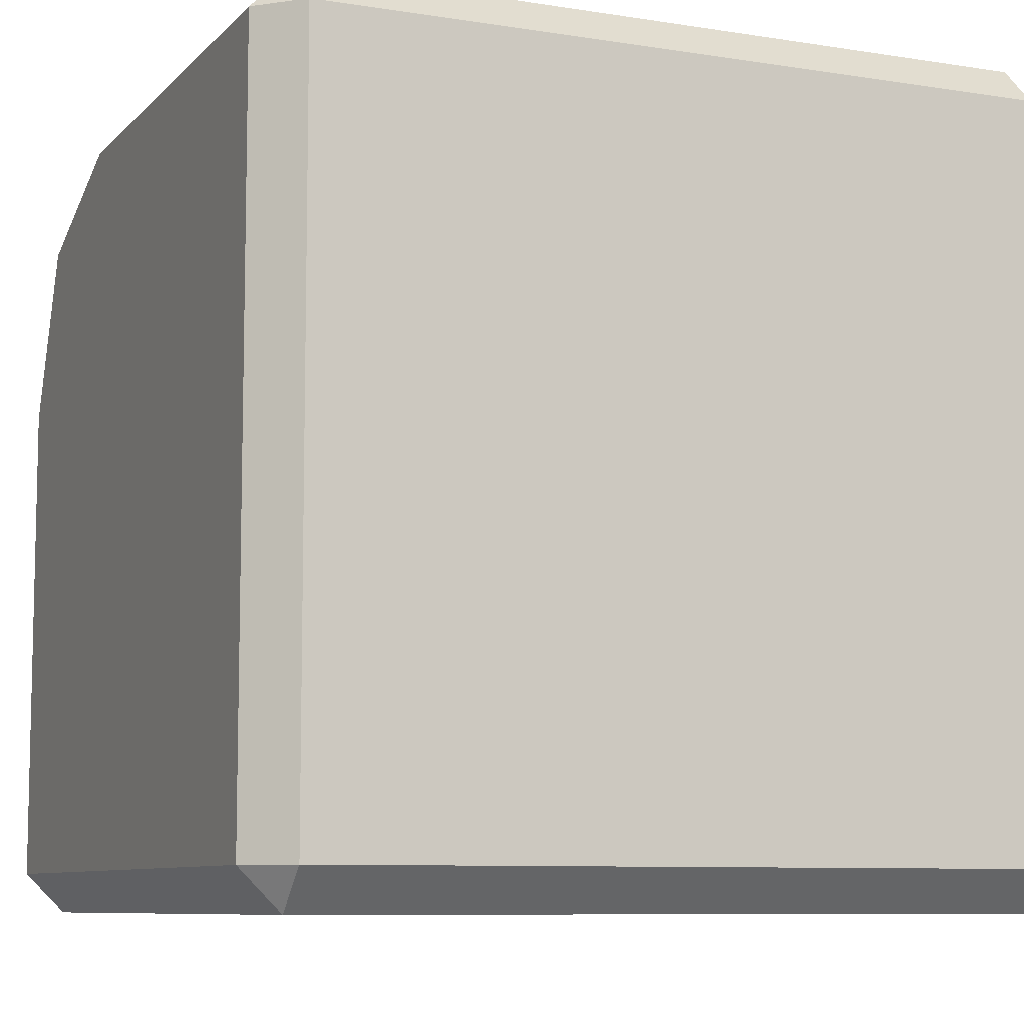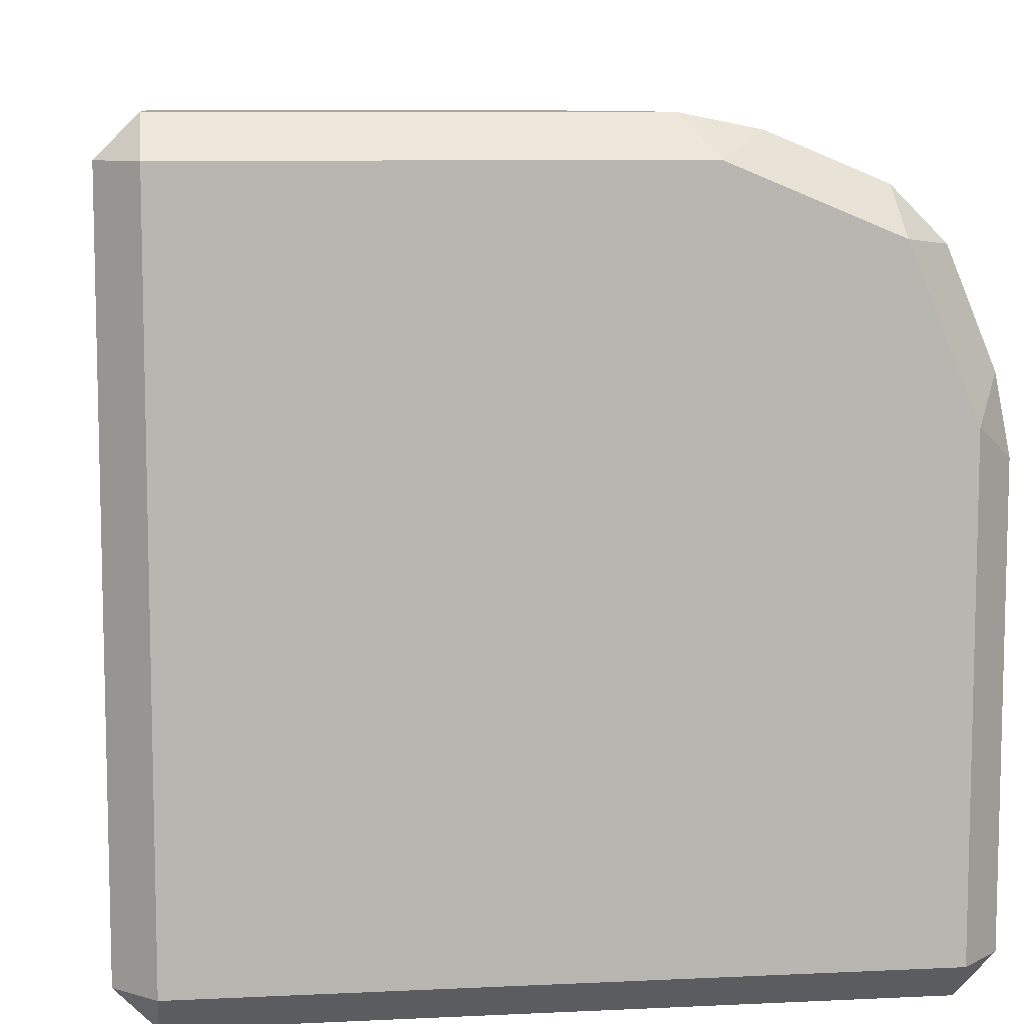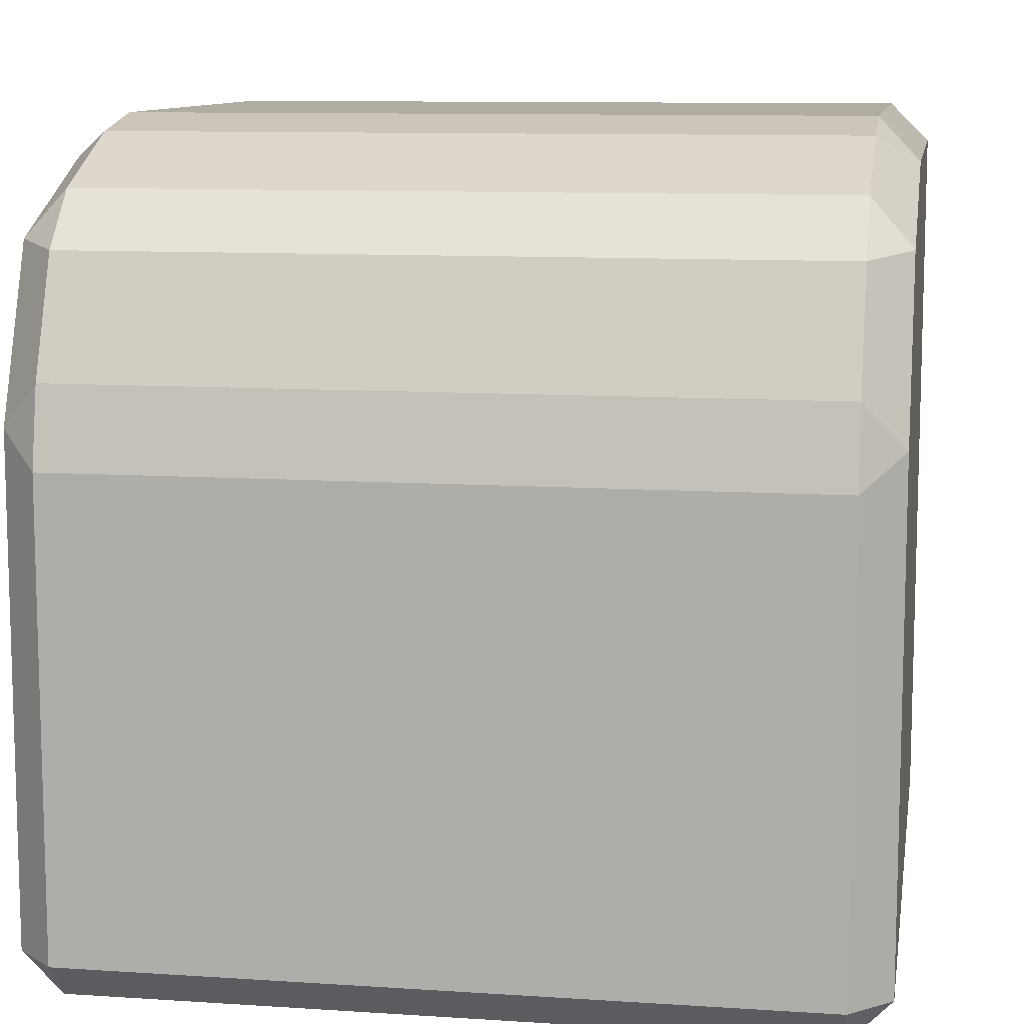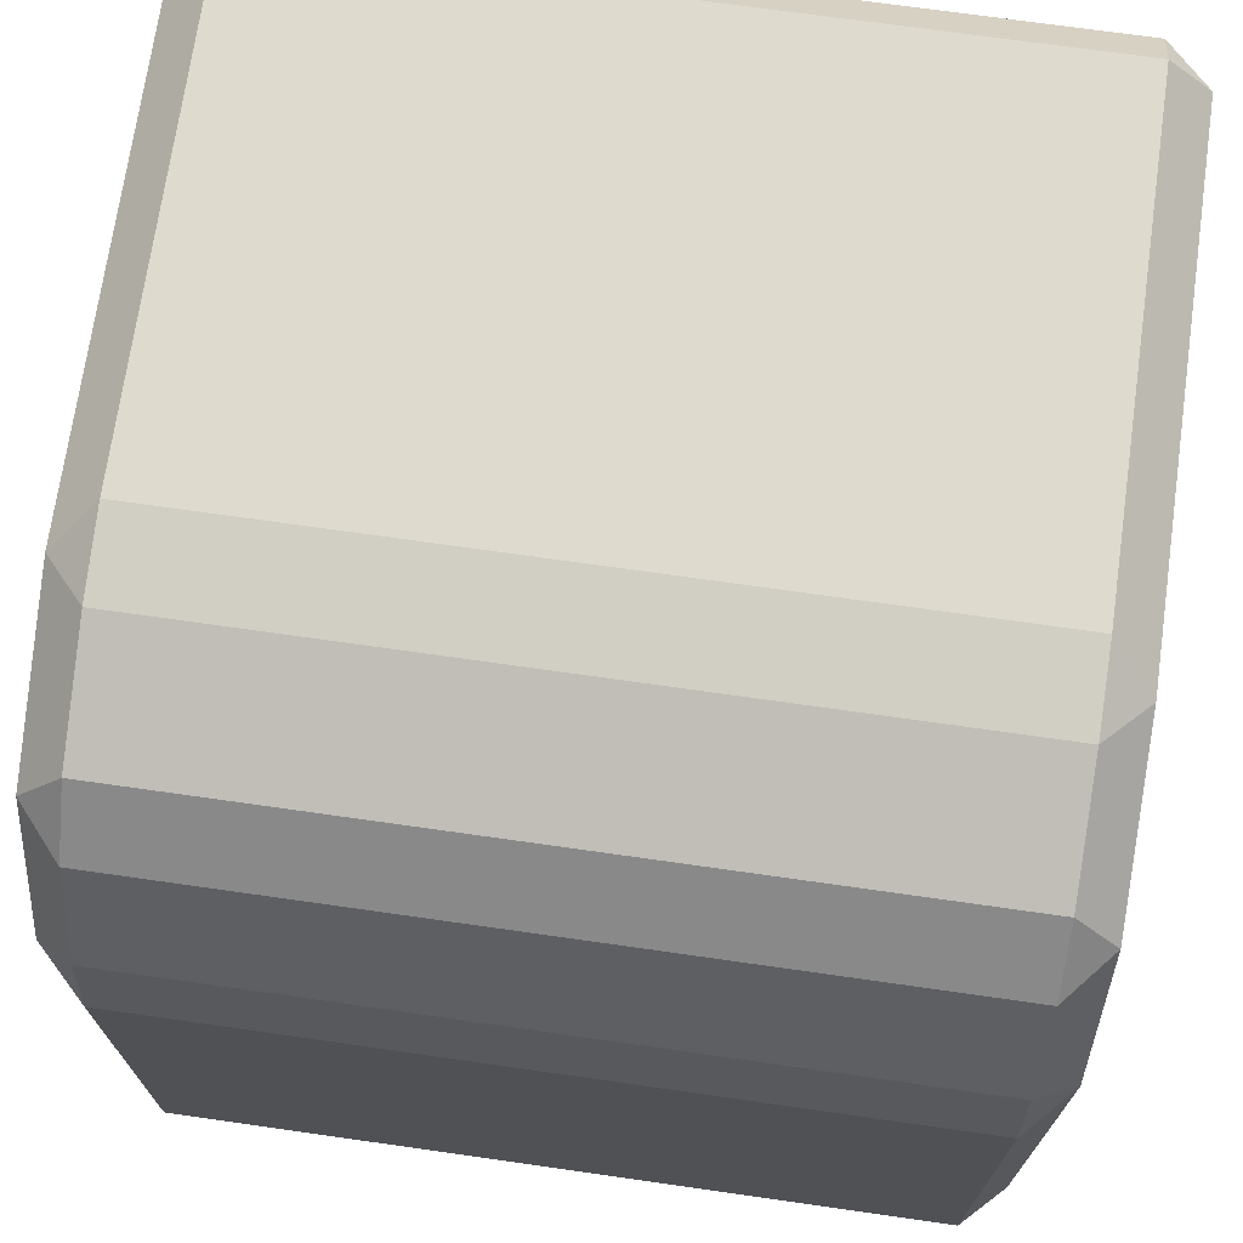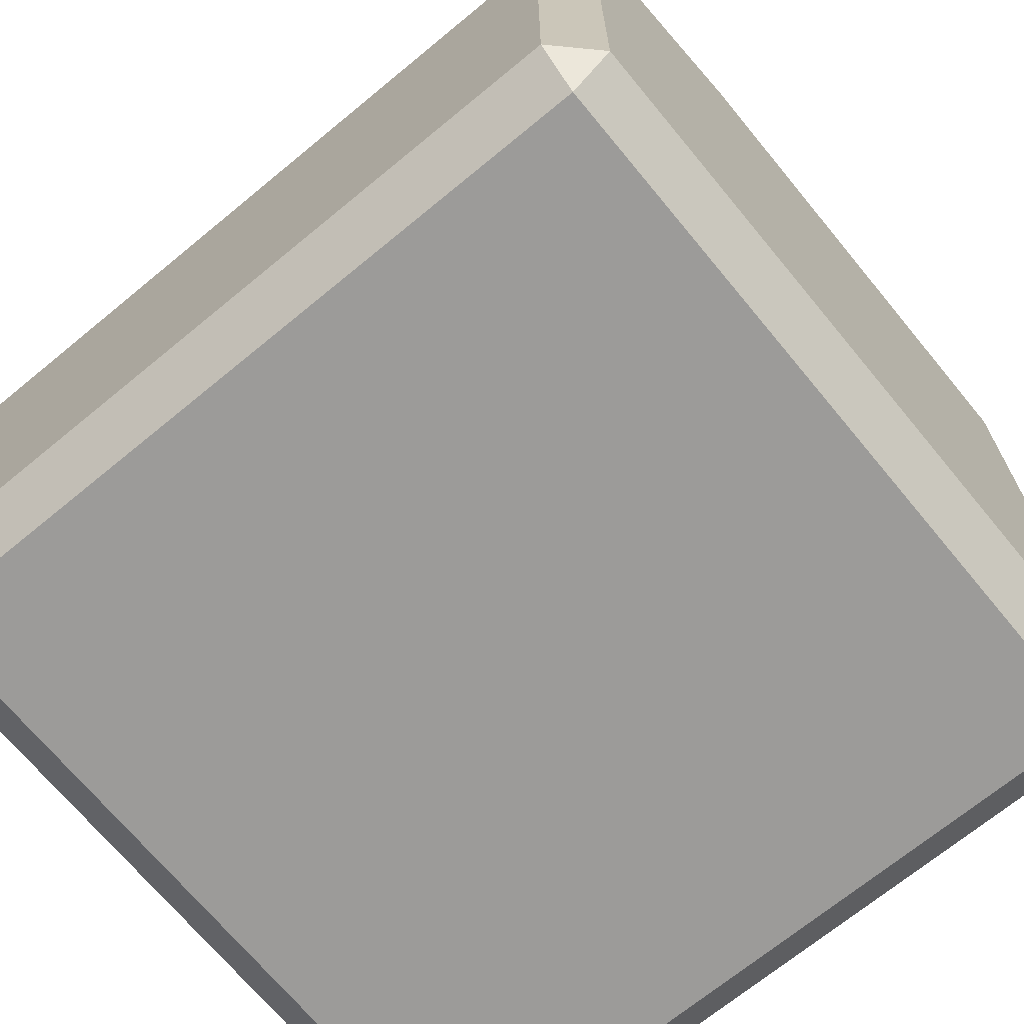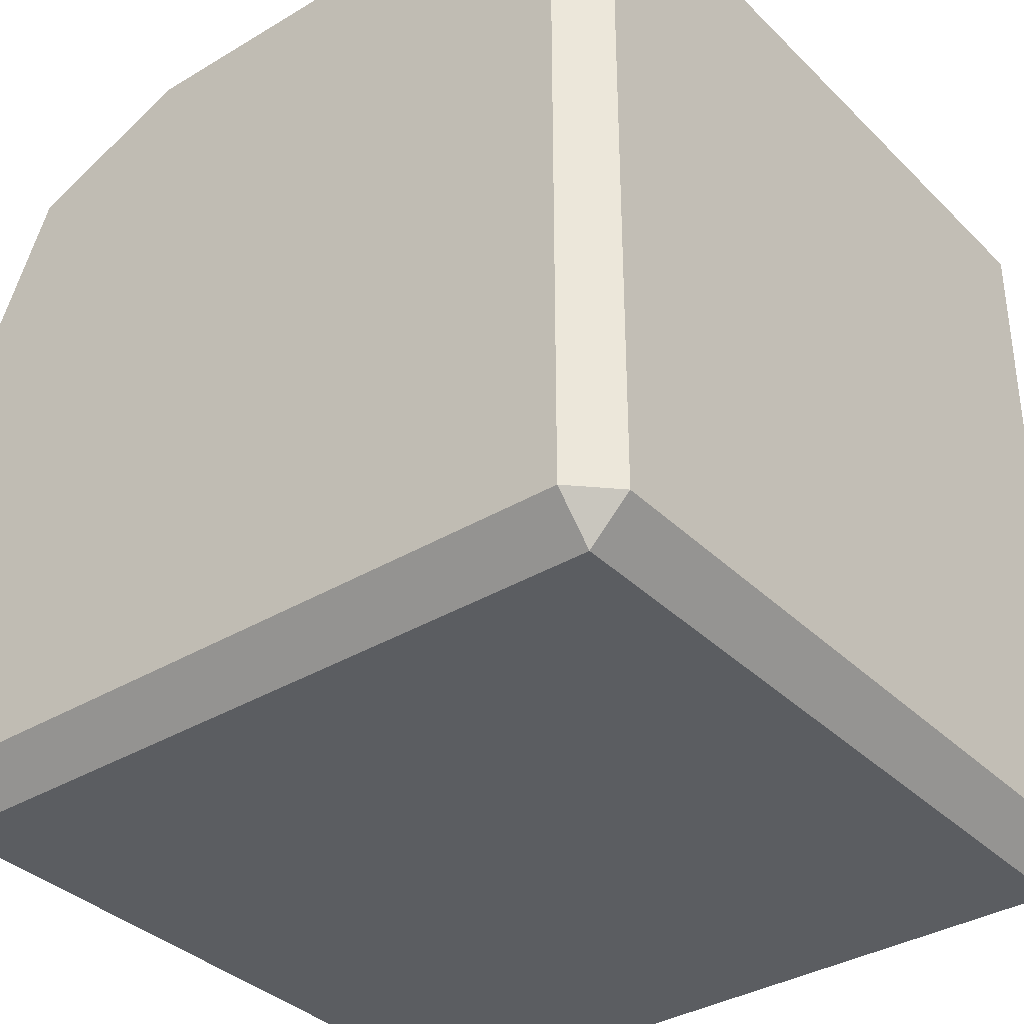
<metadata>
{"format":"obj","ext":"obj","renderer":"f3d","projection":"perspective","resolution":1024,"background":"white","views":[{"elev":-8.4,"azim":-23.6,"up":"+Z"},{"elev":8.7,"azim":-97.3,"up":"+Y"},{"elev":10.2,"azim":-170.5,"up":"+Z"},{"elev":71.2,"azim":8.1,"up":"+Y"},{"elev":-69.7,"azim":39.5,"up":"+Y"},{"elev":-35.7,"azim":128.3,"up":"+Y"}]}
</metadata>
<code>
o Cube
v 0.9 2 -0.9
v 1 1.9 -0.9
v 0.9 1.9 -1
v 0.9 0.1 -1
v 1 0.1 -0.9
v 0.9 0 -0.9
v 1 0.1 0.9
v 0.9 0.1 1
v 0.9 0 0.9
v -0.9 2 -0.9
v -0.9 1.9 -1
v -1 1.9 -0.9
v -0.9 0 -0.9
v -1 0.1 -0.9
v -0.9 0.1 -1
v -0.9 0 0.9
v -0.9 0.1 1
v -1 0.1 0.9
v -1 0.1 0.1
v -1 0.1 -0.1
v -0.9 0 -0.1
v -0.9 0 0.1
v -0.1 0 -0.9
v -0.1 0.1 -1
v 0.1 0.1 -1
v 0.1 0 -0.9
v 1 0.9 -0.9
v 0.9 0.9 -1
v 0.9 1.1 -1
v 1 1.1 -0.9
v -0.9 0.9 1
v -0.9 1.1 1
v -1 1.1 0.9
v -1 0.9 0.9
v 0.9 0.9 1
v 1 0.9 0.9
v 1 1.1 0.9
v 0.9 1.1 1
v -1 0.9 -0.9
v -1 1.1 -0.9
v -0.9 1.1 -1
v -0.9 0.9 -1
v 0.9 2 -0.1
v 0.9 2 0.1
v 1 1.9 0.1
v 1 1.9 -0.1
v 0.1 0.1 1
v -0.1 0.1 1
v -0.1 0 0.9
v 0.1 0 0.9
v -0.9 2 -0.1
v -1 1.9 -0.1
v -1 1.9 0.1
v -0.9 2 0.1
v 0.1 2 -0.9
v 0.1 1.9 -1
v -0.1 1.9 -1
v -0.1 2 -0.9
v 0.9 0 -0.1
v 1 0.1 -0.1
v 1 0.1 0.1
v 0.9 0 0.1
v 0.1 1.1 -1
v 0.1 0.9 -1
v -0.1 0.9 -1
v -0.1 1.1 -1
v 1 1.1 0.1
v 1 0.9 0.1
v 1 0.9 -0.1
v 1 1.1 -0.1
v 0.1 0 0.1
v -0.1 0 0.1
v -0.1 0 -0.1
v 0.1 0 -0.1
v -1 1.1 -0.1
v -1 0.9 -0.1
v -1 0.9 0.1
v -1 1.1 0.1
v -0.1 1.1 1
v -0.1 0.9 1
v 0.1 0.9 1
v 0.1 1.1 1
v -0.1 2 -0.1
v -0.1 2 0.1
v 0.1 2 0.1
v 0.1 2 -0.1
v 1 1.9 0.3192
v 0.9 2 0.2391
v 0.9 1.962 0.4314
v 1 1.319 0.9
v 0.9 1.431 0.9617
v 0.9 1.239 1
v 1 1.73 0.7299
v 0.9 1.845 0.714
v 0.9 1.714 0.8447
v -1 1.319 0.9
v -0.9 1.239 1
v -0.9 1.431 0.9617
v -0.9 2 0.2391
v -1 1.9 0.3192
v -0.9 1.962 0.4314
v -1 1.73 0.7299
v -0.9 1.714 0.8447
v -0.9 1.845 0.714
v 0.1 1.431 0.9617
v -0.1 1.431 0.9617
v -0.1 1.239 1
v 0.1 1.239 1
v 0.1 1.962 0.4314
v 0.1 2 0.2391
v -0.1 2 0.2391
v -0.1 1.962 0.4314
v 0.1 1.845 0.714
v -0.1 1.845 0.714
v -0.1 1.714 0.8447
v 0.1 1.714 0.8447
f 89 109 113 94
f 41 11 57 66
f 61 68 36 7
f 44 85 110 88
f 30 2 46 70
f 8 35 81 47
f 20 76 39 14
f 13 23 73 21
f 58 10 51 83
f 26 6 59 74
f 5 27 69 60
f 33 96 102 100 53 78
f 15 42 65 24
f 25 64 28 4
f 18 34 77 19
f 48 80 31 17
f 67 45 87 93 90 37
f 22 72 49 16
f 71 62 9 50
f 79 107 97 32
f 38 92 108 82
f 63 56 3 29
f 75 52 12 40
f 112 101 104 114
f 95 116 105 91
f 115 103 98 106
f 84 54 99 111
f 1 2 3
f 4 5 6
f 7 8 9
f 10 11 12
f 13 14 15
f 16 17 18
f 19 20 21 22
f 23 24 25 26
f 27 28 29 30
f 31 32 33 34
f 35 36 37 38
f 39 40 41 42
f 43 44 45 46
f 47 48 49 50
f 51 52 53 54
f 55 56 57 58
f 59 60 61 62
f 63 64 65 66
f 67 68 69 70
f 71 72 73 74
f 75 76 77 78
f 79 80 81 82
f 83 84 85 86
f 87 88 89
f 90 91 92
f 93 94 95
f 96 97 98
f 99 100 101
f 102 103 104
f 105 106 107 108
f 109 110 111 112
f 113 114 115 116
f 22 16 18 19
f 23 13 15 24
f 27 5 4 28
f 35 8 7 36
f 42 15 14 39
f 50 9 8 47
f 51 10 12 52
f 55 1 3 56
f 59 6 5 60
f 13 21 20 14
f 6 26 25 4
f 2 30 29 3
f 17 31 34 18
f 11 41 40 12
f 1 43 46 2
f 16 49 48 17
f 10 58 57 11
f 9 62 61 7
f 63 29 28 64
f 41 66 65 42
f 64 25 24 65
f 56 63 66 57
f 67 37 36 68
f 30 70 69 27
f 68 61 60 69
f 45 67 70 46
f 71 50 49 72
f 26 74 73 23
f 72 22 21 73
f 62 71 74 59
f 75 40 39 76
f 33 78 77 34
f 76 20 19 77
f 52 75 78 53
f 79 32 31 80
f 38 82 81 35
f 80 48 47 81
f 58 83 86 55
f 85 44 43 86
f 54 84 83 51
f 113 109 112 114
f 111 99 101 112
f 100 102 104 101
f 103 115 114 104
f 105 116 115 106
f 102 96 98 103
f 97 107 106 98
f 93 87 89 94
f 88 110 109 89
f 116 95 94 113
f 90 93 95 91
f 108 92 91 105
f 87 45 44 88
f 84 111 110 85
f 92 38 37 90
f 107 79 82 108
f 32 97 96 33
f 99 54 53 100
f 1 55 86 43

</code>
